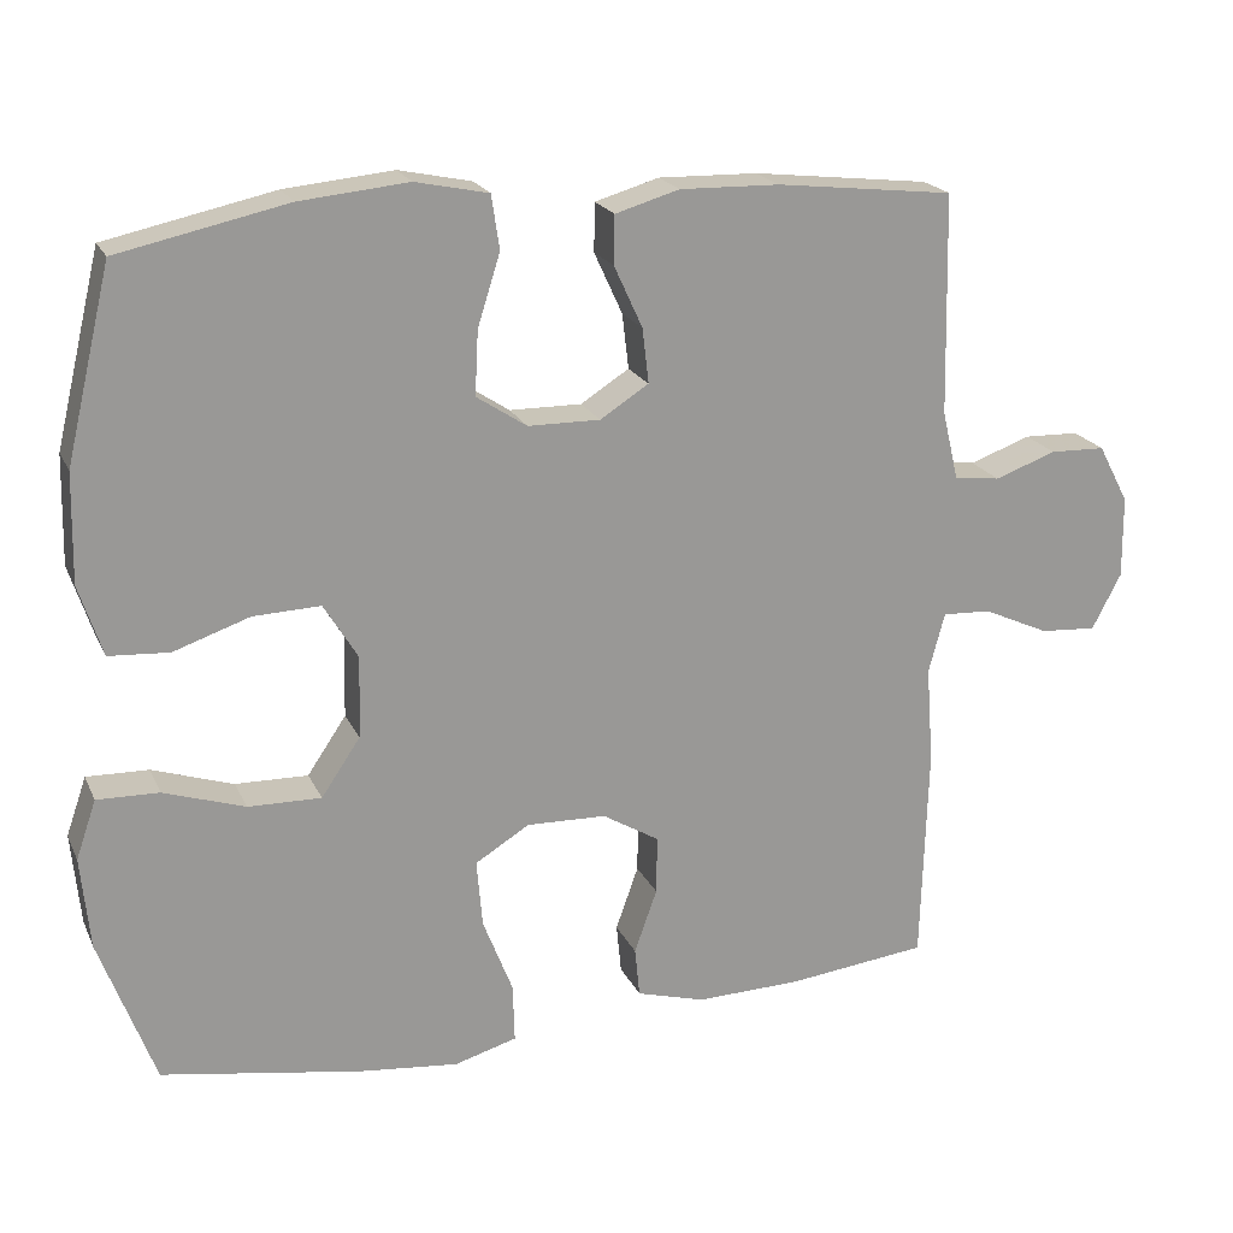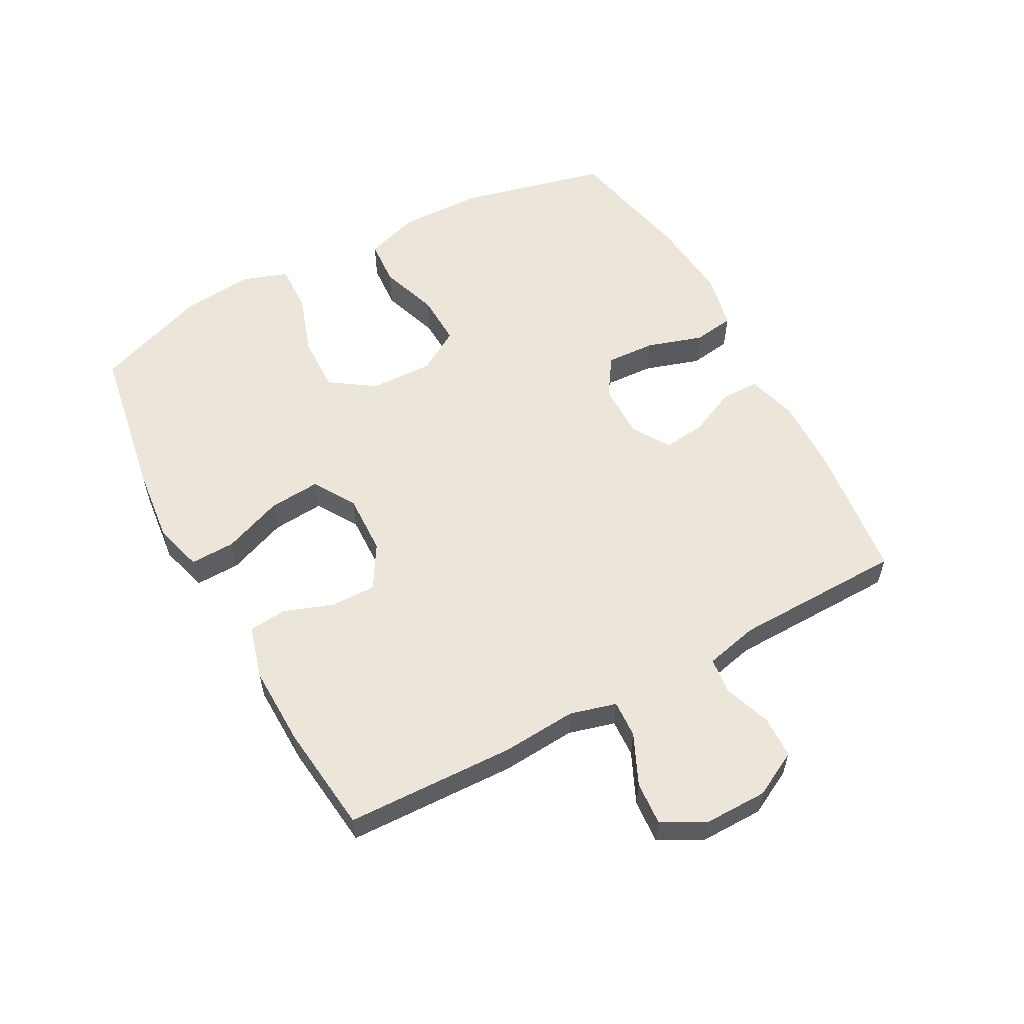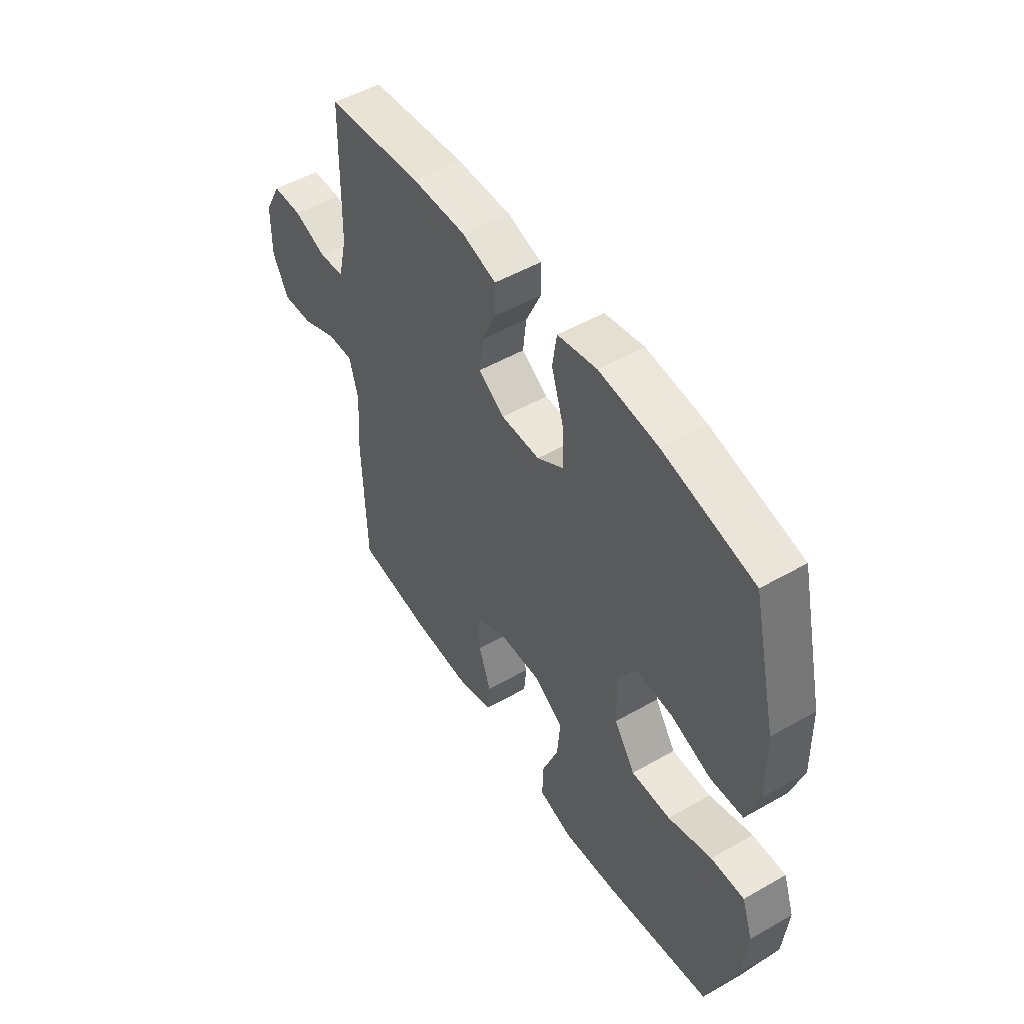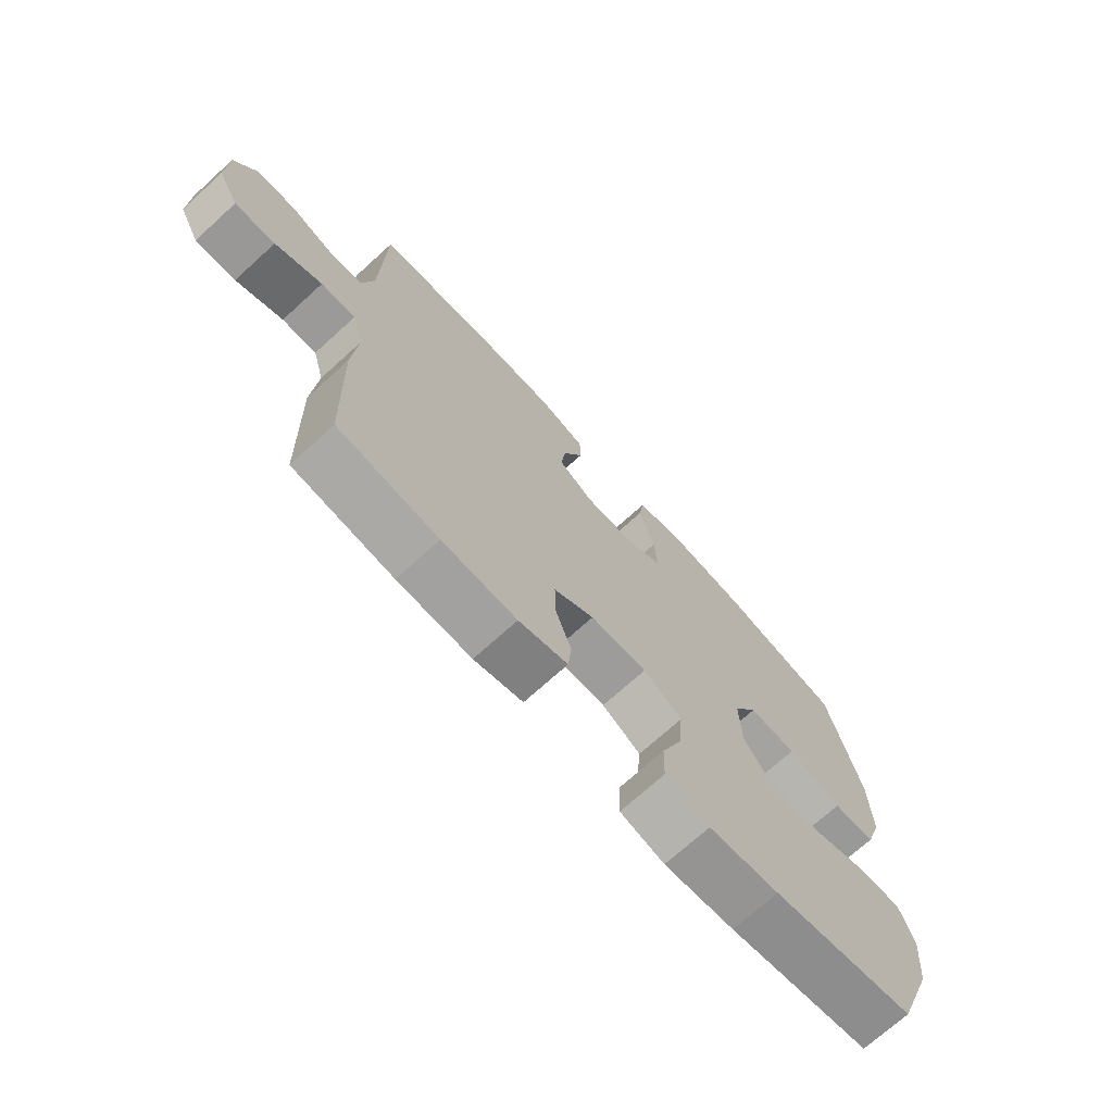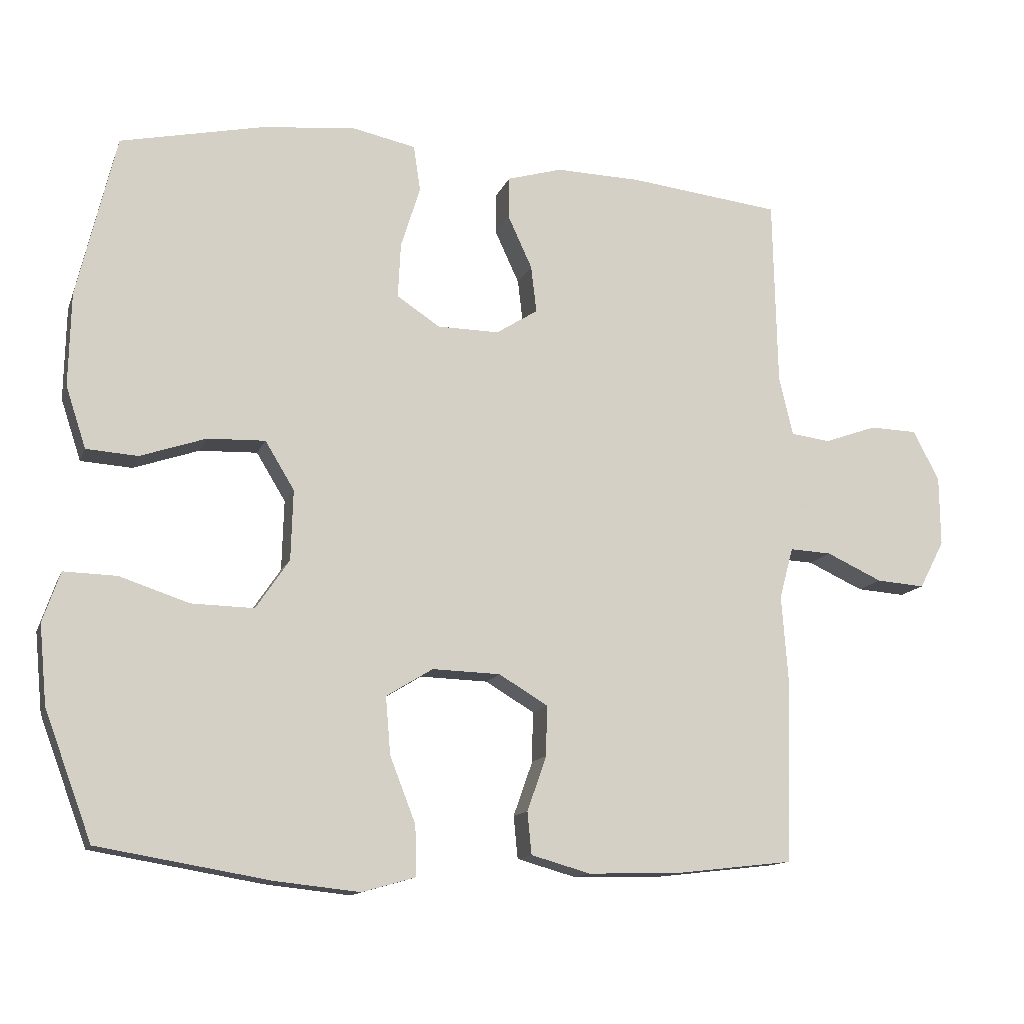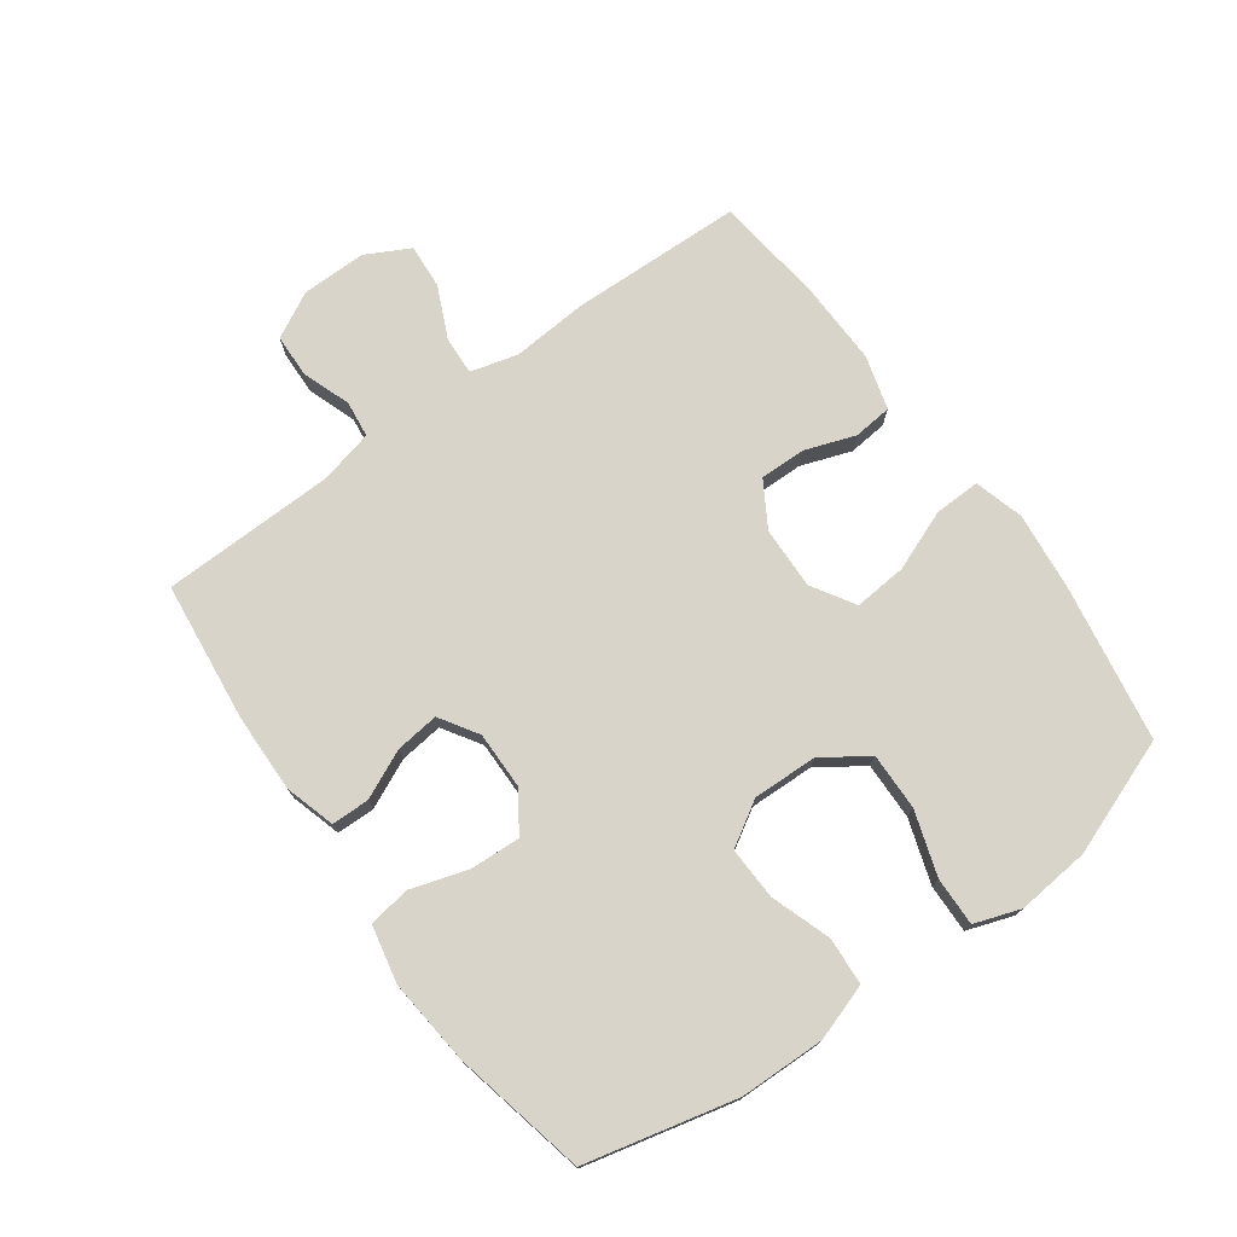
<metadata>
{"format":"obj","ext":"obj","renderer":"f3d","projection":"perspective","resolution":1024,"background":"white","views":[{"elev":20.4,"azim":160.6,"up":"+Z"},{"elev":57.2,"azim":-118.3,"up":"+Y"},{"elev":50.7,"azim":58.0,"up":"+Z"},{"elev":-71.4,"azim":-47.7,"up":"+Z"},{"elev":-13.1,"azim":163.9,"up":"+Z"},{"elev":74.8,"azim":54.1,"up":"+Y"}]}
</metadata>
<code>
v -0.5 0.07 -0.5
v -0.508 0.07 -0.23
v -0.499 0.07 -0.11
v -0.519 0.07 -0.036
v -0.579 0.07 -0.039
v -0.66 0.07 -0.076
v -0.73 0.07 -0.081
v -0.766 0.07 -0.012
v -0.765 0.07 0.089
v -0.727 0.07 0.161
v -0.659 0.07 0.163
v -0.583 0.07 0.136
v -0.526 0.07 0.143
v -0.506 0.07 0.228
v -0.5 0.07 0.5
v -0.281 0.07 0.525
v -0.158 0.07 0.528
v -0.079 0.07 0.505
v -0.078 0.07 0.445
v -0.113 0.07 0.369
v -0.121 0.07 0.301
v -0.061 0.07 0.263
v 0.028 0.07 0.264
v 0.09 0.07 0.305
v 0.086 0.07 0.384
v 0.058 0.07 0.473
v 0.068 0.07 0.539
v 0.158 0.07 0.558
v 0.292 0.07 0.545
v 0.5 0.07 0.5
v 0.556 0.07 0.265
v 0.559 0.07 0.131
v 0.53 0.07 0.043
v 0.456 0.07 0.038
v 0.362 0.07 0.07
v 0.279 0.07 0.073
v 0.237 0.07 0.004
v 0.24 0.07 -0.097
v 0.288 0.07 -0.168
v 0.378 0.07 -0.166
v 0.478 0.07 -0.133
v 0.554 0.07 -0.131
v 0.579 0.07 -0.203
v 0.568 0.07 -0.317
v 0.5 0.07 -0.5
v 0.253 0.07 -0.542
v 0.131 0.07 -0.555
v 0.054 0.07 -0.533
v 0.056 0.07 -0.461
v 0.093 0.07 -0.366
v 0.1 0.07 -0.283
v 0.033 0.07 -0.242
v -0.065 0.07 -0.245
v -0.135 0.07 -0.287
v -0.134 0.07 -0.359
v -0.106 0.07 -0.438
v -0.112 0.07 -0.499
v -0.197 0.07 -0.523
v -0.326 0.07 -0.52
v -0.5 0 -0.5
v -0.508 0 -0.23
v -0.499 0 -0.11
v -0.519 0 -0.036
v -0.579 0 -0.039
v -0.66 0 -0.076
v -0.73 0 -0.081
v -0.766 0 -0.012
v -0.765 0 0.089
v -0.727 0 0.161
v -0.659 0 0.163
v -0.583 0 0.136
v -0.526 0 0.143
v -0.506 0 0.228
v -0.5 0 0.5
v -0.281 0 0.525
v -0.158 0 0.528
v -0.079 0 0.505
v -0.078 0 0.445
v -0.113 0 0.369
v -0.121 0 0.301
v -0.061 0 0.263
v 0.028 0 0.264
v 0.09 0 0.305
v 0.086 0 0.384
v 0.058 0 0.473
v 0.068 0 0.539
v 0.158 0 0.558
v 0.292 0 0.545
v 0.5 0 0.5
v 0.556 0 0.265
v 0.559 0 0.131
v 0.53 0 0.043
v 0.456 0 0.038
v 0.362 0 0.07
v 0.279 0 0.073
v 0.237 0 0.004
v 0.24 0 -0.097
v 0.288 0 -0.168
v 0.378 0 -0.166
v 0.478 0 -0.133
v 0.554 0 -0.131
v 0.579 0 -0.203
v 0.568 0 -0.317
v 0.5 0 -0.5
v 0.253 0 -0.542
v 0.131 0 -0.555
v 0.054 0 -0.533
v 0.056 0 -0.461
v 0.093 0 -0.366
v 0.1 0 -0.283
v 0.033 0 -0.242
v -0.065 0 -0.245
v -0.135 0 -0.287
v -0.134 0 -0.359
v -0.106 0 -0.438
v -0.112 0 -0.499
v -0.197 0 -0.523
v -0.326 0 -0.52
f 55 56 57 58
f 54 55 58 59
f 47 48 49 50
f 47 50 51
f 46 47 51
f 45 46 51
f 44 45 51 52
f 40 41 42 43
f 39 40 43 44
f 32 33 34 35
f 32 35 36
f 31 32 36
f 30 31 36
f 29 30 36 37
f 25 26 27 28
f 24 25 28 29
f 17 18 19 20
f 17 20 21
f 14 15 16 17
f 13 14 17 21
f 9 10 11 12
f 9 12 13
f 8 9 13
f 5 6 7 8
f 4 5 8 13
f 3 4 13 21
f 54 59 1 2
f 53 54 2 3
f 52 53 3 21
f 39 44 52
f 38 39 52 21
f 37 38 21 22
f 24 29 37
f 23 24 37
f 22 23 37
f 117 116 115 114
f 118 117 114 113
f 109 108 107 106
f 110 109 106
f 110 106 105
f 110 105 104
f 111 110 104 103
f 102 101 100 99
f 103 102 99 98
f 94 93 92 91
f 95 94 91
f 95 91 90
f 95 90 89
f 96 95 89 88
f 87 86 85 84
f 88 87 84 83
f 79 78 77 76
f 80 79 76
f 76 75 74 73
f 80 76 73 72
f 71 70 69 68
f 72 71 68
f 72 68 67
f 67 66 65 64
f 72 67 64 63
f 80 72 63 62
f 61 60 118 113
f 62 61 113 112
f 80 62 112 111
f 111 103 98
f 80 111 98 97
f 81 80 97 96
f 96 88 83
f 96 83 82
f 96 82 81
f 1 60 61 2
f 2 61 62 3
f 3 62 63 4
f 4 63 64 5
f 5 64 65 6
f 6 65 66 7
f 7 66 67 8
f 8 67 68 9
f 9 68 69 10
f 10 69 70 11
f 11 70 71 12
f 12 71 72 13
f 13 72 73 14
f 14 73 74 15
f 15 74 75 16
f 16 75 76 17
f 17 76 77 18
f 18 77 78 19
f 19 78 79 20
f 20 79 80 21
f 21 80 81 22
f 22 81 82 23
f 23 82 83 24
f 24 83 84 25
f 25 84 85 26
f 26 85 86 27
f 27 86 87 28
f 28 87 88 29
f 29 88 89 30
f 30 89 90 31
f 31 90 91 32
f 32 91 92 33
f 33 92 93 34
f 34 93 94 35
f 35 94 95 36
f 36 95 96 37
f 37 96 97 38
f 38 97 98 39
f 39 98 99 40
f 40 99 100 41
f 41 100 101 42
f 42 101 102 43
f 43 102 103 44
f 44 103 104 45
f 45 104 105 46
f 46 105 106 47
f 47 106 107 48
f 48 107 108 49
f 49 108 109 50
f 50 109 110 51
f 51 110 111 52
f 52 111 112 53
f 53 112 113 54
f 54 113 114 55
f 55 114 115 56
f 56 115 116 57
f 57 116 117 58
f 58 117 118 59
f 59 118 60 1

</code>
